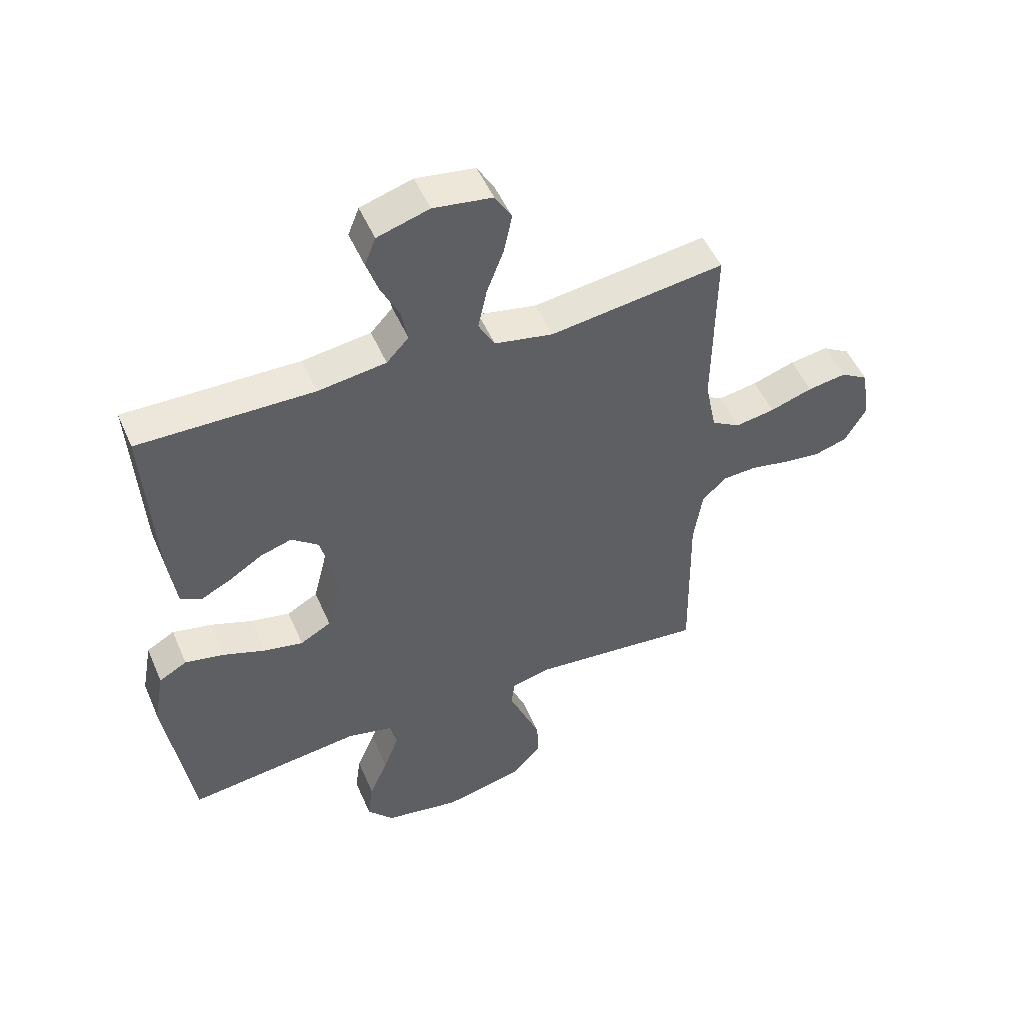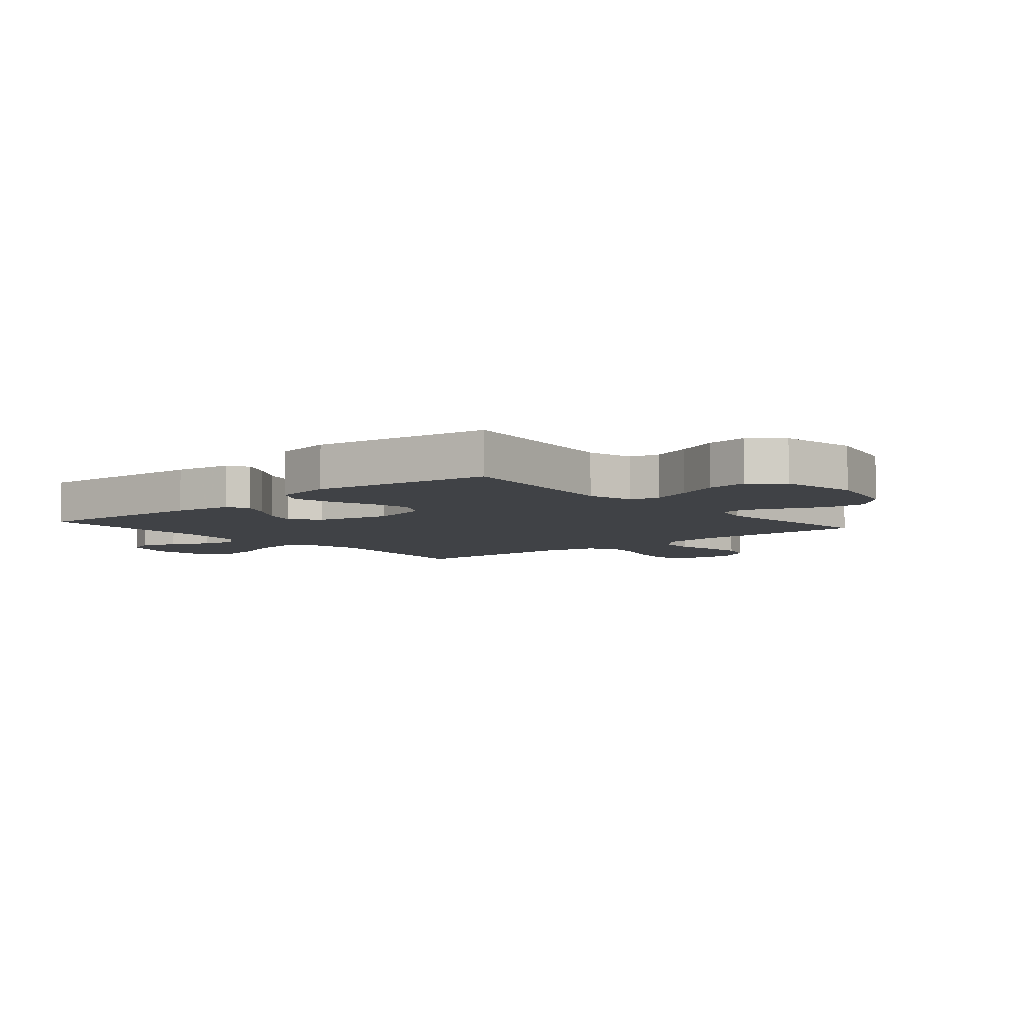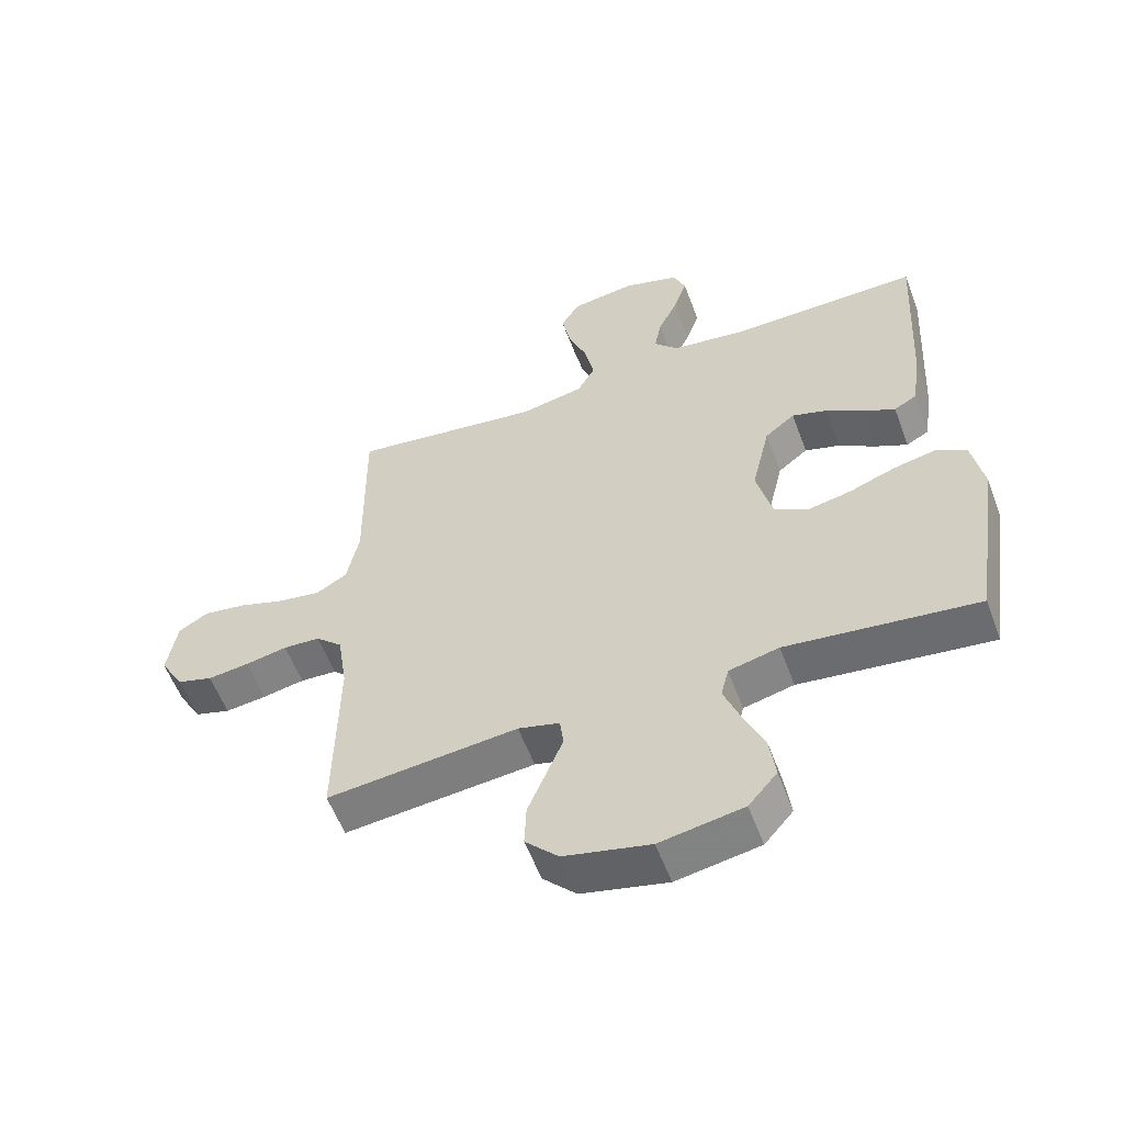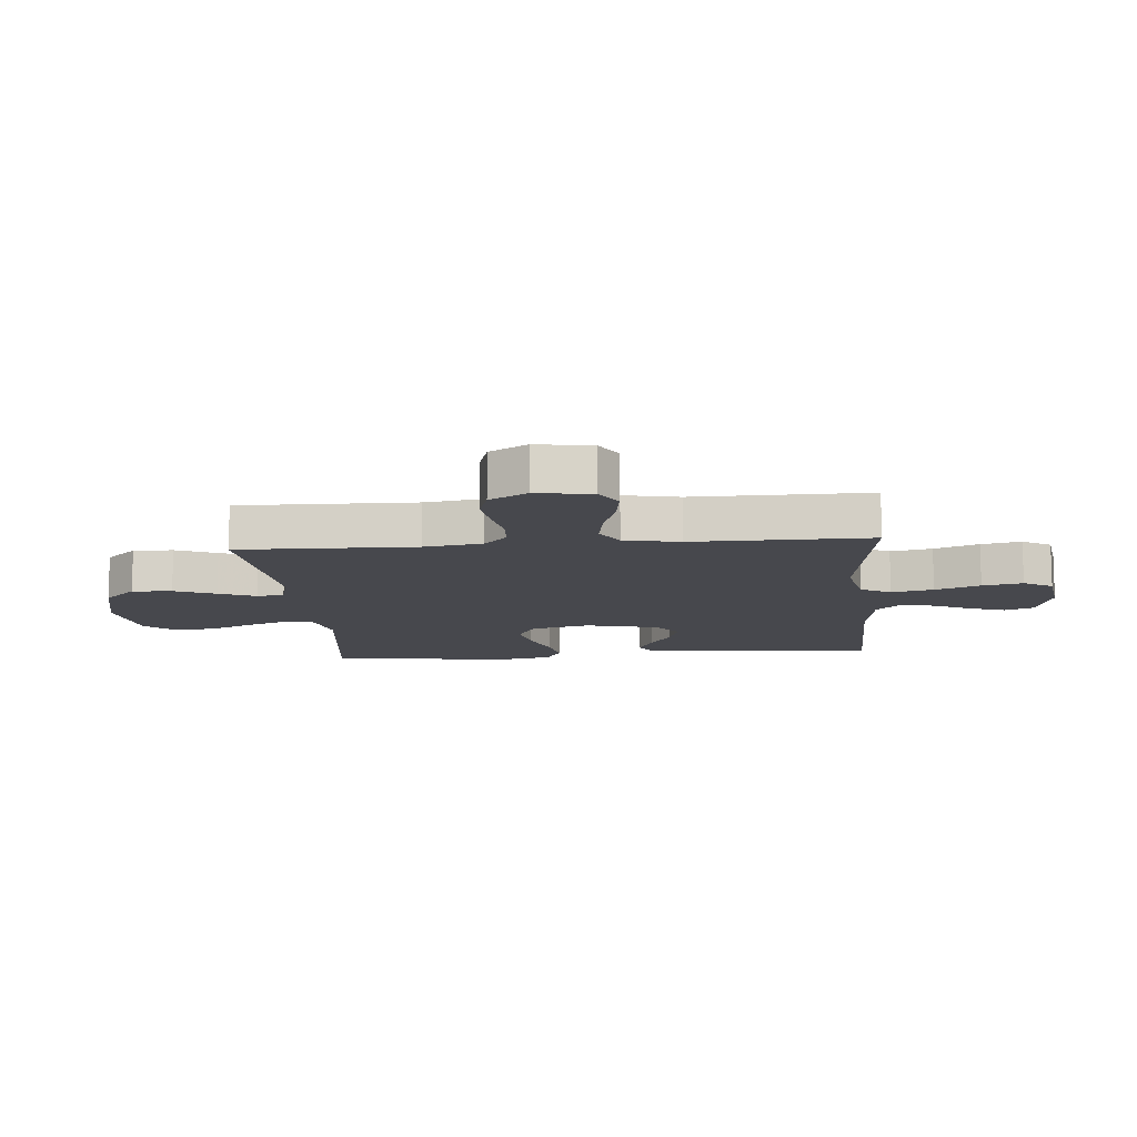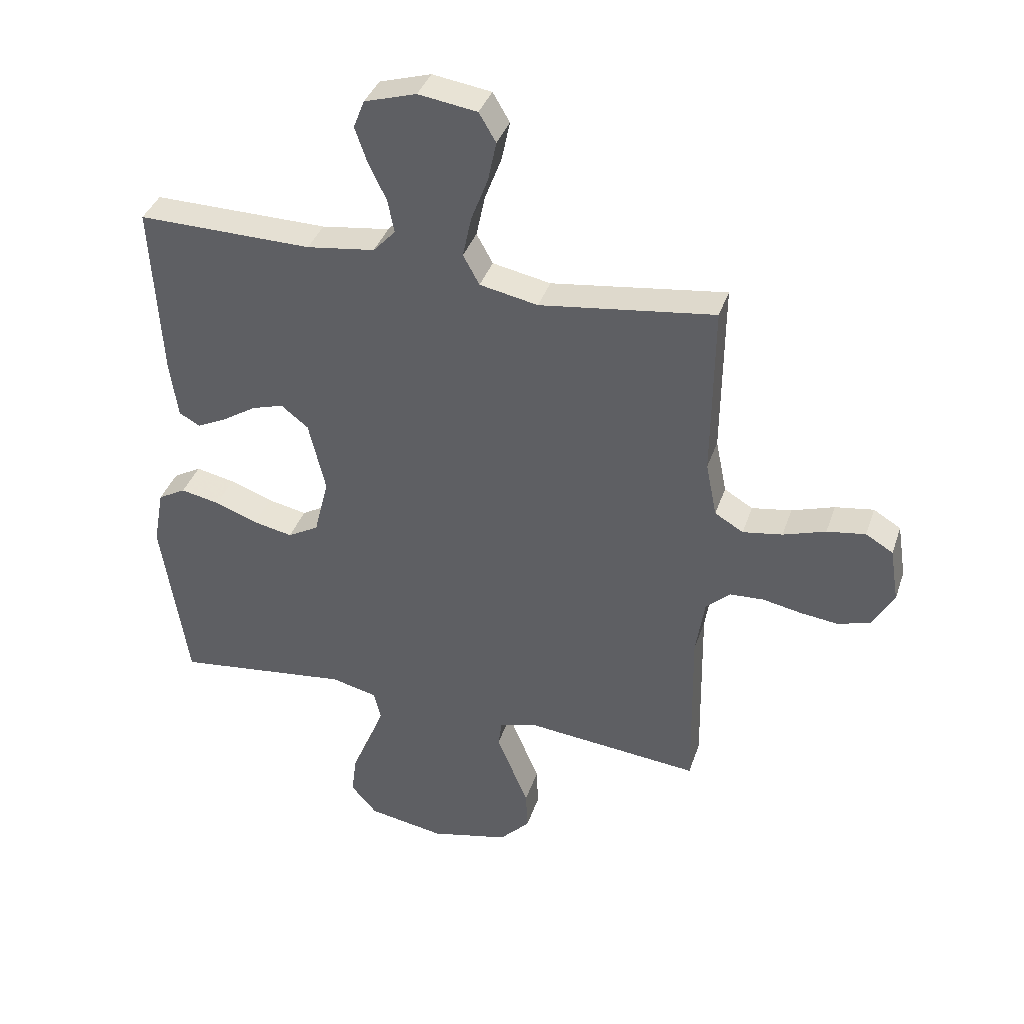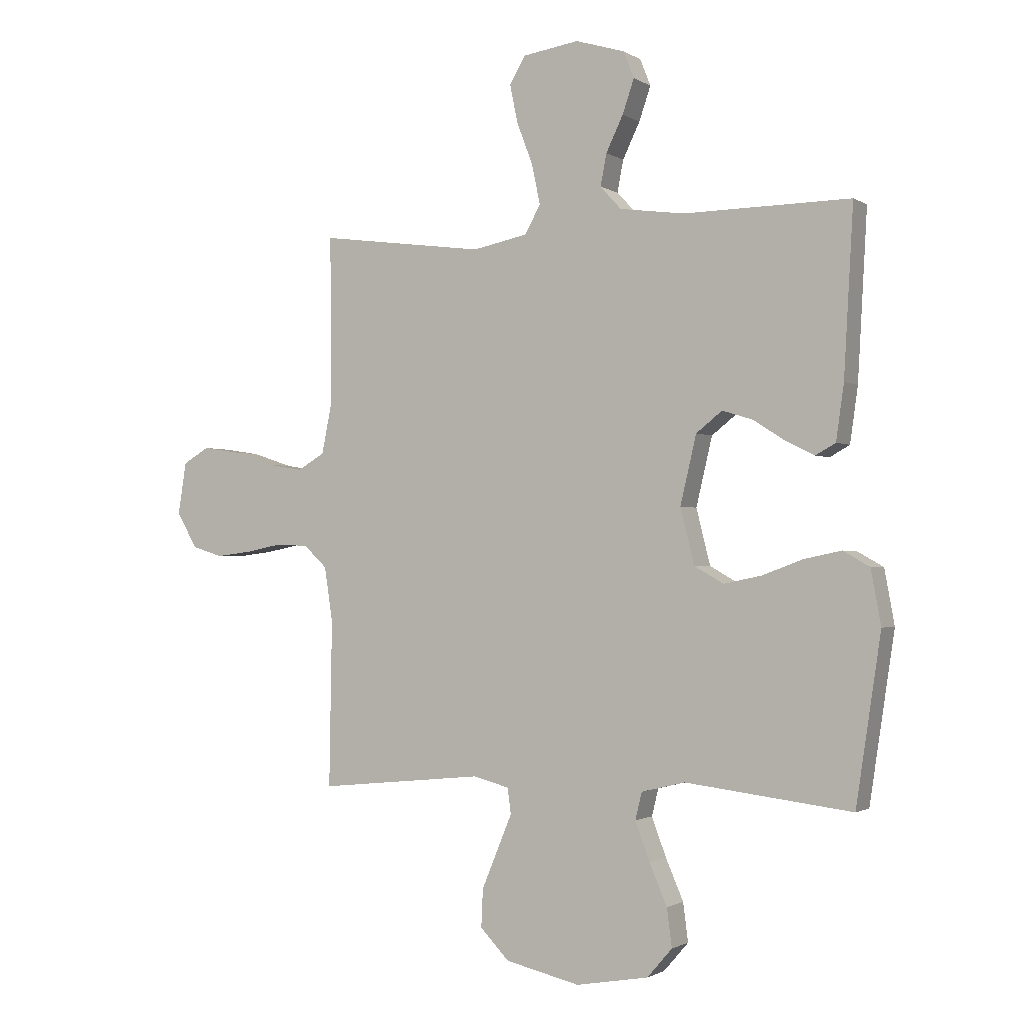
<metadata>
{"format":"obj","ext":"obj","renderer":"f3d","projection":"perspective","resolution":1024,"background":"white","views":[{"elev":50.7,"azim":157.0,"up":"+Z"},{"elev":-6.2,"azim":130.5,"up":"+Y"},{"elev":-57.0,"azim":20.4,"up":"+Z"},{"elev":-11.7,"azim":-85.1,"up":"+Y"},{"elev":37.7,"azim":-162.3,"up":"+Z"},{"elev":-1.4,"azim":27.2,"up":"+Z"}]}
</metadata>
<code>
v 0.5 0.07 -0.5
v 0.2 0.07 -0.464
v 0.121 0.07 -0.483
v 0.109 0.07 -0.532
v 0.135 0.07 -0.601
v 0.167 0.07 -0.675
v 0.176 0.07 -0.744
v 0.131 0.07 -0.796
v 0 0.07 -0.819
v -0.135 0.07 -0.788
v -0.187 0.07 -0.734
v -0.184 0.07 -0.666
v -0.155 0.07 -0.596
v -0.129 0.07 -0.533
v -0.135 0.07 -0.487
v -0.2 0.07 -0.47
v -0.5 0.07 -0.5
v -0.495 0.07 -0.2
v -0.51 0.07 -0.102
v -0.552 0.07 -0.063
v -0.61 0.07 -0.06
v -0.676 0.07 -0.073
v -0.741 0.07 -0.081
v -0.797 0.07 -0.064
v -0.834 0.07 0
v -0.819 0.07 0.094
v -0.772 0.07 0.122
v -0.706 0.07 0.112
v -0.633 0.07 0.088
v -0.565 0.07 0.077
v -0.516 0.07 0.106
v -0.497 0.07 0.2
v -0.5 0.07 0.5
v -0.2 0.07 0.46
v -0.1 0.07 0.48
v -0.072 0.07 0.531
v -0.087 0.07 0.602
v -0.116 0.07 0.678
v -0.13 0.07 0.746
v -0.101 0.07 0.795
v 0 0.07 0.81
v 0.089 0.07 0.783
v 0.108 0.07 0.735
v 0.087 0.07 0.674
v 0.056 0.07 0.61
v 0.045 0.07 0.553
v 0.083 0.07 0.512
v 0.2 0.07 0.496
v 0.5 0.07 0.5
v 0.483 0.07 0.2
v 0.469 0.07 0.101
v 0.433 0.07 0.081
v 0.382 0.07 0.106
v 0.324 0.07 0.143
v 0.269 0.07 0.16
v 0.222 0.07 0.123
v 0.193 0.07 0
v 0.218 0.07 -0.1
v 0.271 0.07 -0.13
v 0.339 0.07 -0.116
v 0.412 0.07 -0.089
v 0.479 0.07 -0.075
v 0.527 0.07 -0.102
v 0.545 0.07 -0.2
v 0.5 0 -0.5
v 0.2 0 -0.464
v 0.121 0 -0.483
v 0.109 0 -0.532
v 0.135 0 -0.601
v 0.167 0 -0.675
v 0.176 0 -0.744
v 0.131 0 -0.796
v 0 0 -0.819
v -0.135 0 -0.788
v -0.187 0 -0.734
v -0.184 0 -0.666
v -0.155 0 -0.596
v -0.129 0 -0.533
v -0.135 0 -0.487
v -0.2 0 -0.47
v -0.5 0 -0.5
v -0.495 0 -0.2
v -0.51 0 -0.102
v -0.552 0 -0.063
v -0.61 0 -0.06
v -0.676 0 -0.073
v -0.741 0 -0.081
v -0.797 0 -0.064
v -0.834 0 0
v -0.819 0 0.094
v -0.772 0 0.122
v -0.706 0 0.112
v -0.633 0 0.088
v -0.565 0 0.077
v -0.516 0 0.106
v -0.497 0 0.2
v -0.5 0 0.5
v -0.2 0 0.46
v -0.1 0 0.48
v -0.072 0 0.531
v -0.087 0 0.602
v -0.116 0 0.678
v -0.13 0 0.746
v -0.101 0 0.795
v 0 0 0.81
v 0.089 0 0.783
v 0.108 0 0.735
v 0.087 0 0.674
v 0.056 0 0.61
v 0.045 0 0.553
v 0.083 0 0.512
v 0.2 0 0.496
v 0.5 0 0.5
v 0.483 0 0.2
v 0.469 0 0.101
v 0.433 0 0.081
v 0.382 0 0.106
v 0.324 0 0.143
v 0.269 0 0.16
v 0.222 0 0.123
v 0.193 0 0
v 0.218 0 -0.1
v 0.271 0 -0.13
v 0.339 0 -0.116
v 0.412 0 -0.089
v 0.479 0 -0.075
v 0.527 0 -0.102
v 0.545 0 -0.2
f 63 64 1 2
f 60 61 62 63
f 59 60 63 2
f 58 59 2 3
f 57 58 3
f 51 52 53 54
f 51 54 55
f 48 49 50 51
f 47 48 51 55
f 46 47 55 56
f 42 43 44 45
f 42 45 46
f 41 42 46
f 40 41 46
f 37 38 39 40
f 36 37 40 46
f 35 36 46 56
f 32 33 34
f 31 32 34 35
f 26 27 28 29
f 26 29 30
f 25 26 30
f 24 25 30
f 21 22 23 24
f 21 24 30 31
f 16 17 18
f 15 16 18 19
f 10 11 12 13
f 10 13 14
f 9 10 14
f 8 9 14 15
f 5 6 7 8
f 4 5 8 15
f 57 3 4 15
f 20 21 31 35
f 19 20 35 56
f 15 19 56 57
f 66 65 128 127
f 127 126 125 124
f 66 127 124 123
f 67 66 123 122
f 67 122 121
f 118 117 116 115
f 119 118 115
f 115 114 113 112
f 119 115 112 111
f 120 119 111 110
f 109 108 107 106
f 110 109 106
f 110 106 105
f 110 105 104
f 104 103 102 101
f 110 104 101 100
f 120 110 100 99
f 98 97 96
f 99 98 96 95
f 93 92 91 90
f 94 93 90
f 94 90 89
f 94 89 88
f 88 87 86 85
f 95 94 88 85
f 82 81 80
f 83 82 80 79
f 77 76 75 74
f 78 77 74
f 78 74 73
f 79 78 73 72
f 72 71 70 69
f 79 72 69 68
f 79 68 67 121
f 99 95 85 84
f 120 99 84 83
f 121 120 83 79
f 1 65 66 2
f 2 66 67 3
f 3 67 68 4
f 4 68 69 5
f 5 69 70 6
f 6 70 71 7
f 7 71 72 8
f 8 72 73 9
f 9 73 74 10
f 10 74 75 11
f 11 75 76 12
f 12 76 77 13
f 13 77 78 14
f 14 78 79 15
f 15 79 80 16
f 16 80 81 17
f 17 81 82 18
f 18 82 83 19
f 19 83 84 20
f 20 84 85 21
f 21 85 86 22
f 22 86 87 23
f 23 87 88 24
f 24 88 89 25
f 25 89 90 26
f 26 90 91 27
f 27 91 92 28
f 28 92 93 29
f 29 93 94 30
f 30 94 95 31
f 31 95 96 32
f 32 96 97 33
f 33 97 98 34
f 34 98 99 35
f 35 99 100 36
f 36 100 101 37
f 37 101 102 38
f 38 102 103 39
f 39 103 104 40
f 40 104 105 41
f 41 105 106 42
f 42 106 107 43
f 43 107 108 44
f 44 108 109 45
f 45 109 110 46
f 46 110 111 47
f 47 111 112 48
f 48 112 113 49
f 49 113 114 50
f 50 114 115 51
f 51 115 116 52
f 52 116 117 53
f 53 117 118 54
f 54 118 119 55
f 55 119 120 56
f 56 120 121 57
f 57 121 122 58
f 58 122 123 59
f 59 123 124 60
f 60 124 125 61
f 61 125 126 62
f 62 126 127 63
f 63 127 128 64
f 64 128 65 1

</code>
